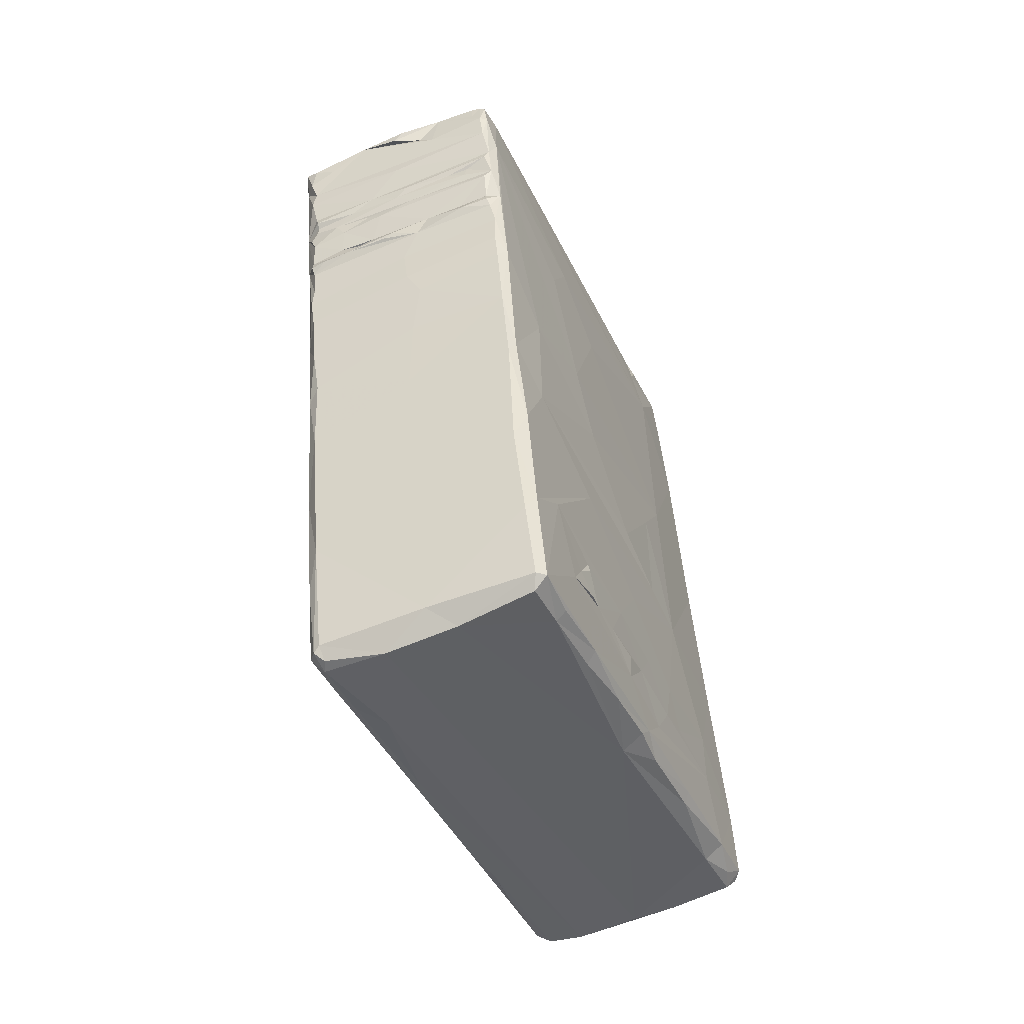
<metadata>
{"format":"obj","ext":"obj","renderer":"f3d","projection":"perspective","resolution":1024,"background":"white","views":[{"elev":-58.0,"azim":26.0,"up":"+Z"}]}
</metadata>
<code>
v -0.004796 -0.02214 0.01939
v -0.005989 -0.02238 0.01912
v -0.005132 -0.0225 0.01876
v -0.005639 -0.0221 0.0176
v -0.005345 -0.02172 0.01636
v -0.005309 -0.02103 0.01273
v -0.005485 -0.02096 0.01345
v -0.00603 -0.02037 0.0114
v -0.005394 -0.02066 0.01176
v -0.005666 -0.02035 0.01029
v -0.005956 -0.01986 0.007948
v -0.005976 -0.01977 0.008763
v -0.004952 -0.01999 0.007857
v -0.006171 -0.01886 0.0041
v -0.005838 -0.0196 0.007259
v -0.005889 -0.01918 0.005428
v -0.006109 -0.01839 0.002217
v -0.006863 -0.01622 -0.005215
v -0.006177 -0.01755 -0.001368
v -0.006456 -0.01561 -0.009343
v -0.00748 -0.01227 -0.02156
v -0.007247 -0.01131 -0.02663
v -0.005807 -0.02228 0.01944
v -0.003833 -0.02226 0.01805
v -0.005693 -0.02151 0.01534
v -0.005357 -0.02069 0.0124
v -0.002645 -0.02067 0.01243
v -0.001038 -0.02081 0.01311
v -0.003874 -0.02057 0.0115
v -0.003326 -0.02038 0.01044
v -0.003012 -0.0199 0.007819
v 0.000995 -0.0189 0.00509
v 0.001063 -0.01841 0.002838
v 0.001889 -0.0179 0.001045
v -0.006042 -0.01679 -0.004535
v 0.006776 -0.01365 -0.01553
v -0.006723 -0.01332 -0.01888
v -7.3e-05 -0.01119 -0.02636
v -0.006741 -0.01081 -0.02707
v -0.005102 -0.01968 0.01992
v -0.001288 -0.0223 0.01949
v -0.006374 -0.02138 0.01794
v -0.001361 -0.02037 0.01119
v -0.0036 -0.01981 0.008876
v 0.002185 -0.01935 0.007117
v -0.007271 -0.01494 -0.007547
v 0.001078 -0.01706 -0.00246
v -0.000415 -0.02037 0.01051
v -0.002134 -0.01957 0.008741
v -0.001232 -0.01966 0.008677
v -0.000265 -0.0198 0.007586
v 0.000426 -0.01591 -0.007284
v -0.006815 -0.01151 -0.02635
v -0.006303 -0.02193 0.01923
v -0.006462 -0.0212 0.0187
v 0.000931 -0.02055 0.01201
v 0.001954 -0.02028 0.01102
v -0.007786 -0.01074 -0.02627
v 0.001698 -0.02072 0.01258
v -0.006646 -0.01916 0.00878
v 0.000343 -0.01985 0.007803
v 0.00293 -0.01945 0.008508
v -0.006282 -0.01919 0.0191
v 0.003014 -0.02163 0.01812
v 0.004869 -0.02034 0.01221
v 0.006067 -0.0202 0.01145
v -0.00713 -0.01012 -0.02705
v 0.004049 -0.02157 0.01723
v -0.006599 -0.02006 0.01267
v 0.001092 -0.02132 0.01511
v 0.007568 -0.01992 0.01035
v 0.005394 -0.01927 0.008541
v 0.005723 -0.01948 0.007699
v 0.00675 -0.0108 -0.02669
v -0.007203 -0.0129 0.006347
v 0.007615 -0.0182 0.00337
v 0.007438 -0.0167 -0.002852
v -0.007472 -0.01371 -0.014
v 0.007304 -0.01543 -0.008193
v 0.004675 -0.02181 0.01954
v 0.007908 -0.02154 0.01723
v 0.007903 -0.02102 0.01554
v 0.00632 -0.02017 0.01229
v 0.00746 -0.01929 0.007787
v -0.006923 -0.01717 0.000721
v 0.007815 -0.01859 0.005293
v 0.007334 -0.02166 0.01917
v 0.007312 -0.0216 0.01816
v 0.008106 -0.02036 0.01312
v 0.007766 -0.02039 0.01267
v 0.007375 -0.0192 0.008508
v 0.007583 -0.01901 0.007098
v 0.007563 -0.01774 0.001746
v 0.006771 -0.01216 -0.02159
v 0.007945 -0.02159 0.01896
v 0.008263 -0.02152 0.01859
v 0.008337 -0.02124 0.01716
v 0.008514 -0.01998 0.01447
v 0.008074 -0.01984 0.01087
v 0.00829 -0.01884 0.008292
v 0.008119 -0.01732 0.002264
v 0.007698 -0.01519 -0.007101
v 0.007633 -0.01347 -0.01353
v 0.007404 -0.01184 -0.02064
v -0.003142 -0.01008 -0.02758
v -0.007651 -0.008222 -0.0261
v -0.005173 -0.01355 0.02142
v -0.007999 -0.009031 -0.02286
v 0.008425 -0.02002 0.01862
v -0.008324 0.000946 -0.01937
v -0.007198 -0.006365 -0.02609
v 0.00725 -0.01034 -0.02665
v -0.006833 -0.01412 0.01703
v 0.00815 -0.01256 -0.000587
v -0.006168 -0.01459 0.02066
v 0.007346 -0.01837 0.02005
v -0.00686 -0.01444 0.01963
v 0.006341 -0.01005 -0.02729
v -0.007722 -0.01196 -0.01975
v 0.007015 -0.007312 -0.02611
v 0.007525 -0.009044 -0.01741
v -0.005934 -0.01172 0.02148
v 0.007354 -0.006474 -0.02175
v 0.006312 -0.00711 -0.02648
v -0.004654 -0.00494 0.02374
v 0.007354 -0.00556 -0.01993
v 0.00774 -0.004283 -0.009946
v 0.007375 -0.004474 -0.01767
v -0.008351 0.003215 -0.01443
v 0.007472 -0.004077 -0.0208
v 0.006308 -0.002816 -0.02538
v 0.007033 -0.003202 -0.02496
v -0.000133 -0.005379 0.02386
v 0.007509 -0.004494 -0.01854
v 0.008487 -0.01045 0.01051
v 0.007308 -0.002937 -0.02034
v 0.00724 -0.01116 0.02194
v -0.007248 -0.009909 0.01283
v -0.00814 -0.005844 -0.01904
v -0.007198 0.001642 -0.02426
v -0.005627 -0.008191 0.02269
v -0.006855 -0.0103 0.02044
v -0.007827 -0.006162 -0.005398
v 0.007277 -0.000742 -0.0198
v 0.008204 -0.01167 0.02102
v 0.00704 0.002458 -0.02065
v -0.006031 -0.004501 -0.02601
v -0.007581 -0.003388 0.007959
v 0.008074 -0.003877 -0.001293
v 0.007986 -0.007348 0.02223
v 0.008546 -0.008698 0.01441
v -0.007747 0.000688 -0.02405
v -0.005704 -0.004497 0.02359
v -0.006309 -0.006874 0.02247
v 0.007861 -0.01169 -0.008464
v 0.007479 0.003004 -0.01175
v 0.007334 0.000742 -0.01616
v -0.006737 -0.007426 0.02158
v 0.004475 -0.004398 0.02402
v 0.007271 0.002067 -0.01925
v 0.006584 0.001139 -0.02429
v -0.00675 -0.003208 0.02207
v 0.007798 0.001976 -0.005422
v 0.006855 -0.005591 0.0234
v 0.00829 -0.006668 0.0027
v -0.008132 -0.002741 -0.0122
v 0.006555 0.004891 -0.02329
v -0.005875 -0.00296 0.02385
v 0.001431 -0.009903 -0.02749
v -0.007699 0.005347 0.009281
v 0.007174 0.003998 -0.01828
v 0.006872 0.007156 -0.02023
v -0.008511 0.01257 -0.01806
v 0.006824 0.0054 -0.0226
v -0.005044 -0.002107 0.02441
v 0.003586 -0.002556 0.02453
v -0.007514 0.002695 0.01291
v -0.005059 0.000128 0.02491
v 0.007908 0.008459 0.006162
v 0.007214 0.005372 -0.01558
v -0.007943 0.01 -0.02183
v 0.006288 0.007558 -0.0228
v 0.005037 0.005323 -0.02368
v -0.001277 -0.000451 0.02509
v 0.007483 -0.003137 0.0237
v -0.007224 4.6e-05 0.01775
v -0.000965 -0.002458 0.02458
v -0.003657 0.001004 0.02543
v -0.003225 0.000196 0.02503
v 0.007103 -0.001631 0.02427
v 0.007777 -0.001434 0.02385
v -0.000778 0.000243 0.02512
v -0.005836 0.002765 0.02526
v -0.005272 0.001083 0.02523
v -0.007509 0.01301 -0.02149
v 0.002574 -0.000535 0.02507
v -0.006216 0.000243 0.02437
v 0.007085 0.008412 -0.01763
v -0.008203 0.007742 -0.02172
v 0.000723 0.000254 0.02515
v 0.008229 0.007184 0.02051
v 0.008438 -0.003856 0.01158
v 0.006666 0.01215 -0.02108
v -0.004548 0.00302 0.02571
v -0.006809 0.001937 0.02351
v 0.007483 0.01034 -0.006072
v 0.007025 0.01072 -0.0166
v 0.004089 0.000399 0.0251
v 0.006169 -0.000327 0.02483
v 0.00717 0.009212 -0.01408
v -0.001459 0.000949 0.02557
v 0.00158 0.000969 0.02557
v 0.005839 0.000523 0.02483
v 0.008022 0.001682 0.02381
v 0.006698 0.000503 0.02475
v -0.006855 0.007173 0.02476
v 0.00789 0.00586 0.001463
v -0.008289 0.01071 -0.008908
v -0.003071 0.003459 0.0261
v 0.004739 0.00108 0.0255
v -0.007925 0.007839 0.00139
v 0.007569 0.006644 -0.005894
v -0.008379 0.01668 -0.0197
v -0.005277 0.005141 0.02631
v -0.005146 0.003768 0.02591
v -0.003083 0.004042 0.02609
v 0.00642 0.001142 0.02533
v -0.007225 0.008233 0.01927
v -0.008097 0.008261 -0.00365
v 2.2e-05 0.004115 0.02617
v -0.001595 0.003415 0.02607
v -0.001277 0.002901 0.0258
v 0.007127 0.001499 0.02519
v 0.00779 0.00097 0.02441
v -0.002628 0.005549 0.02659
v -0.007932 0.01575 -0.02058
v -0.001907 0.00459 0.02642
v 0.001351 0.003526 0.02613
v -0.006096 0.004481 0.02558
v 0.002832 0.003051 0.02584
v 0.007732 0.004469 0.02527
v -0.00048 0.005096 0.02638
v 0.001053 0.004584 0.02647
v 0.002122 0.004159 0.0261
v 0.004382 0.003623 0.02603
v -0.007342 0.009988 0.01672
v -0.005705 0.008406 0.02704
v 0.003359 0.004144 0.02611
v 0.005431 0.003024 0.02566
v 0.007182 0.003295 0.02538
v 0.006886 0.01576 -0.01599
v 0.003311 0.004642 0.0264
v 0.004971 0.004272 0.02599
v 0.006959 0.003766 0.02575
v 0.007002 0.01556 -0.01212
v 0.001767 0.005221 0.02644
v 0.003339 0.005253 0.02647
v 0.006788 0.00434 0.02576
v 0.008002 0.005799 0.02359
v -0.007129 0.009966 0.01901
v 0.006218 0.01265 -0.02152
v -0.001778 0.007435 0.02697
v 0.001454 0.005634 0.02666
v 0.005633 0.005359 0.02624
v 0.004876 0.004741 0.02627
v -0.007991 0.01836 -0.01995
v -0.00615 0.008207 0.02661
v 0.006908 0.004812 0.026
v 0.006516 0.01839 -0.01969
v 0.005253 0.01849 -0.02042
v 0.004333 0.005862 0.02663
v 0.007023 0.005372 0.02595
v 0.007822 0.005532 0.02537
v 0.007298 0.005902 0.02628
v -0.006901 0.01047 0.02533
v -0.008546 0.02116 -0.01803
v -0.00831 0.021 -0.01906
v -0.006247 0.009487 0.02655
v 0.006727 0.006428 0.02638
v -0.005987 0.01022 0.02619
v 0.008051 0.006304 0.02469
v -0.007068 0.01205 0.02038
v -0.007136 0.01243 0.0186
v -0.007842 0.01661 0.000999
v -0.008084 0.01855 -0.006317
v -0.008288 0.01972 -0.01094
v -0.007549 0.02158 -0.01942
v 0.004155 0.008148 0.02712
v 0.007012 0.00827 0.02673
v 0.007789 0.00696 0.02576
v -0.005907 0.01138 0.02538
v -0.006837 0.01297 0.01842
v -0.007271 0.01351 0.01477
v -0.00709 0.01505 0.01031
v -0.008124 0.02204 -0.01849
v -0.005765 0.01012 0.02737
v -0.005342 0.01098 0.02605
v -0.006606 0.01215 0.02162
v -0.006946 0.01391 0.01503
v -0.006929 0.01432 0.01318
v 0.007218 0.01595 0.005058
v -0.002447 0.01017 0.02754
v -0.005723 0.01066 0.02701
v 0.007595 0.008619 0.02643
v -0.00663 0.01255 0.02092
v -0.00524 0.01264 0.02047
v -0.006594 0.01278 0.01955
v -0.00541 0.01288 0.0198
v -0.005822 0.01332 0.01765
v -0.006629 0.01493 0.01133
v -0.006558 0.01174 0.02381
v -0.005688 0.01285 0.01944
v -0.005431 0.01437 0.01366
v -0.003734 0.01472 0.01247
v 0.006953 0.01818 -0.005062
v -0.00473 0.01232 0.02151
v -0.003487 0.01263 0.02045
v -0.004778 0.0139 0.01609
v -0.006098 0.01389 0.01539
v -0.006878 0.01603 0.00672
v -0.007382 0.01806 -0.001651
v -0.007672 0.02052 -0.01166
v -0.005426 0.02188 -0.01967
v 0.001504 0.02206 -0.0198
v 0.000785 0.01027 0.02758
v 0.003867 0.01024 0.02752
v -0.004456 0.01267 0.02096
v -0.003365 0.01293 0.01956
v -0.006003 0.01319 0.01875
v -0.001952 0.01361 0.01669
v 0.007919 0.01056 0.02622
v -0.00149 0.01335 0.01859
v -0.00012 0.01902 -0.004797
v 0.000627 0.02213 -0.01767
v -0.00162 0.01397 0.01565
v -0.000812 0.01461 0.01324
v -0.001313 0.02172 -0.01995
v 0.005924 0.02072 -0.01977
v 9e-05 0.01075 0.02705
v 0.006552 0.01046 0.02725
v 0.007879 0.01132 0.02335
v -0.000298 0.01309 0.01924
v 0.006616 0.02086 -0.01476
v 0.00763 0.01068 0.02683
v -0.001816 0.01209 0.02314
v 0.000298 0.01253 0.02127
v 0.002087 0.01291 0.02067
v 0.000332 0.01303 0.01981
v 0.002283 0.01408 0.01563
v 0.001142 0.01651 0.005703
v 0.00535 0.02201 -0.01973
v 0.007034 0.01093 0.02685
v 0.000734 0.01283 0.02027
v 0.001969 0.01339 0.01858
v 0.00239 0.01368 0.0169
v 0.004754 0.01414 0.0156
v 0.001994 0.01449 0.01387
v 0.003571 0.01527 0.01086
v 0.007753 0.01148 0.02507
v 0.007158 0.01199 0.02359
v 0.005398 0.01281 0.02069
v 0.006986 0.0128 0.02012
v 0.003238 0.01311 0.01915
v 0.006536 0.01345 0.01837
v 0.007406 0.01304 0.01873
v 0.007465 0.01338 0.01724
v 0.005511 0.01369 0.01637
v 0.007063 0.01363 0.01604
v 0.007079 0.01405 0.01516
v 0.004943 0.01423 0.01488
v 0.007734 0.01294 0.01656
v 0.006353 0.02198 -0.01867
v 0.007419 0.01162 0.02512
v 0.007152 0.01252 0.02101
v 0.006822 0.01308 0.01953
v 0.006628 0.01461 0.01326
v 0.007186 0.01486 0.01139
v 0.006632 0.0152 0.01086
v 0.006519 0.01636 0.006306
v 0.00655 0.01904 -0.00555
v 0.005954 0.02107 -0.01313
v 0.005826 0.0225 -0.0189
v 0.001929 -0.02245 0.01887
v 0.001289 -0.02232 0.01841
f 42 2 54
f 2 42 4
f 3 2 4
f 24 3 4
f 4 42 5
f 25 69 7
f 7 69 6
f 69 26 6
f 8 9 69
f 8 69 10
f 69 12 10
f 12 60 11
f 12 11 13
f 11 60 15
f 11 15 13
f 15 60 16
f 60 14 16
f 14 85 17
f 17 85 19
f 85 18 19
f 19 18 35
f 18 20 35
f 18 78 20
f 20 78 37
f 78 119 21
f 78 21 37
f 21 22 37
f 37 22 53
f 21 58 22
f 23 54 2
f 55 42 54
f 41 24 4
f 25 5 42
f 25 42 69
f 7 6 28
f 27 6 26
f 27 28 6
f 9 26 69
f 27 26 29
f 26 9 29
f 9 8 29
f 8 10 29
f 29 10 30
f 60 12 69
f 44 10 12
f 12 13 31
f 31 13 15
f 85 14 60
f 16 14 32
f 14 17 33
f 17 19 34
f 47 19 35
f 85 46 18
f 52 35 20
f 78 18 46
f 20 37 36
f 58 21 119
f 37 53 38
f 67 39 22
f 67 22 58
f 1 40 23
f 4 5 41
f 25 7 28
f 29 30 43
f 30 10 44
f 30 44 50
f 12 31 44
f 45 15 32
f 15 16 32
f 119 108 58
f 94 37 38
f 53 22 39
f 105 39 67
f 25 28 70
f 43 30 48
f 48 30 50
f 50 44 49
f 49 44 31
f 50 49 31
f 31 61 50
f 61 31 51
f 31 15 45
f 51 31 45
f 33 17 34
f 85 143 46
f 47 35 52
f 58 106 67
f 105 38 53
f 53 39 105
f 40 54 23
f 41 40 1
f 63 55 54
f 70 5 25
f 28 27 56
f 56 27 29
f 56 29 57
f 29 43 57
f 60 75 85
f 34 19 47
f 40 63 54
f 59 28 56
f 43 48 57
f 48 50 62
f 61 51 45
f 32 14 33
f 46 143 78
f 119 110 108
f 55 63 42
f 80 384 64
f 42 113 69
f 61 62 50
f 62 61 45
f 105 67 147
f 64 384 41
f 65 59 56
f 65 56 66
f 66 56 57
f 138 60 69
f 57 48 71
f 48 62 71
f 62 45 73
f 36 37 94
f 64 41 68
f 80 64 68
f 68 41 5
f 60 138 75
f 62 73 72
f 45 32 86
f 52 20 79
f 79 20 36
f 119 139 110
f 67 106 111
f 67 111 147
f 169 38 105
f 169 74 38
f 68 5 82
f 82 5 70
f 89 70 28
f 28 59 90
f 89 28 90
f 90 59 65
f 62 72 71
f 76 33 93
f 33 34 93
f 34 47 77
f 47 52 77
f 94 38 74
f 63 117 42
f 80 68 81
f 70 89 82
f 90 65 83
f 83 65 66
f 66 57 99
f 99 57 71
f 73 45 92
f 92 45 86
f 86 32 76
f 32 33 76
f 93 34 77
f 52 79 77
f 88 87 80
f 88 80 81
f 42 117 113
f 81 68 82
f 71 72 91
f 73 91 72
f 73 84 91
f 84 73 92
f 118 74 169
f 115 63 40
f 87 88 95
f 88 81 95
f 81 96 95
f 96 81 97
f 82 97 81
f 89 97 82
f 98 97 89
f 66 99 83
f 83 99 90
f 99 89 90
f 71 91 99
f 99 91 100
f 84 100 91
f 84 92 100
f 100 92 86
f 76 101 86
f 93 101 76
f 77 101 93
f 102 101 77
f 77 79 102
f 102 79 103
f 78 143 166
f 103 79 36
f 78 166 119
f 36 104 103
f 94 104 36
f 112 104 94
f 74 112 94
f 74 118 112
f 87 116 80
f 95 116 87
f 96 97 109
f 97 98 109
f 89 100 98
f 89 99 100
f 86 101 100
f 85 75 143
f 58 152 106
f 106 152 111
f 118 169 124
f 117 63 115
f 102 103 155
f 95 96 109
f 104 112 121
f 58 199 152
f 124 112 118
f 40 107 115
f 103 104 127
f 140 111 152
f 111 140 147
f 138 69 113
f 155 103 127
f 104 121 127
f 58 108 199
f 114 101 102
f 102 155 114
f 121 112 123
f 124 120 112
f 100 101 98
f 41 133 40
f 122 115 107
f 40 125 107
f 142 117 115
f 117 142 113
f 119 129 139
f 80 133 41
f 116 137 80
f 122 142 115
f 101 114 98
f 145 116 95
f 95 109 145
f 112 120 132
f 120 124 132
f 138 148 75
f 75 148 143
f 98 114 165
f 166 129 119
f 123 126 121
f 124 183 131
f 133 125 40
f 112 132 123
f 124 169 183
f 124 131 132
f 114 155 149
f 121 128 157
f 121 126 128
f 158 142 154
f 142 122 154
f 98 165 135
f 130 126 123
f 107 141 122
f 126 134 128
f 123 136 130
f 126 130 136
f 108 110 199
f 141 107 125
f 154 122 141
f 137 159 80
f 137 116 145
f 98 151 109
f 134 126 136
f 135 165 202
f 139 129 110
f 80 159 133
f 113 186 138
f 98 135 151
f 134 136 128
f 136 123 146
f 123 132 146
f 161 131 183
f 132 131 161
f 113 142 186
f 109 201 145
f 170 143 148
f 128 136 157
f 157 136 144
f 136 146 144
f 146 132 174
f 109 151 201
f 114 149 165
f 127 121 156
f 157 156 121
f 147 140 323
f 162 142 158
f 148 138 177
f 132 161 174
f 154 141 153
f 110 173 199
f 199 181 152
f 152 181 140
f 147 323 337
f 105 147 337
f 153 141 125
f 150 137 145
f 162 186 142
f 143 221 229
f 143 229 166
f 154 168 158
f 127 222 155
f 144 171 157
f 140 195 323
f 168 154 153
f 158 168 162
f 202 151 135
f 143 170 221
f 155 163 149
f 144 160 171
f 144 146 160
f 163 155 222
f 166 218 129
f 168 153 125
f 137 164 159
f 167 174 161
f 161 183 167
f 169 105 337
f 125 133 187
f 125 175 168
f 185 164 137
f 137 150 185
f 186 177 138
f 166 229 218
f 156 206 127
f 171 160 146
f 195 140 181
f 187 175 125
f 162 168 197
f 145 214 150
f 146 172 171
f 167 183 182
f 197 205 162
f 110 129 173
f 146 174 172
f 133 176 187
f 159 176 133
f 162 205 186
f 157 171 180
f 148 177 170
f 129 218 286
f 199 173 223
f 178 197 168
f 175 178 168
f 174 167 182
f 169 337 183
f 175 184 178
f 187 184 175
f 165 149 179
f 221 284 229
f 127 206 222
f 195 181 199
f 184 189 178
f 171 172 198
f 178 194 197
f 186 228 177
f 149 163 217
f 156 210 206
f 157 180 210
f 171 198 180
f 178 188 194
f 176 196 187
f 189 188 178
f 197 194 193
f 191 185 150
f 150 214 191
f 156 157 210
f 198 210 180
f 211 188 189
f 192 211 189
f 184 192 189
f 187 196 184
f 211 194 188
f 200 192 184
f 196 200 184
f 196 176 209
f 159 209 176
f 190 209 159
f 145 201 214
f 163 222 217
f 337 270 183
f 192 200 211
f 200 196 208
f 185 191 190
f 193 205 197
f 199 223 195
f 203 174 182
f 211 204 194
f 212 211 200
f 194 204 193
f 165 179 202
f 198 172 251
f 172 174 251
f 174 203 251
f 261 203 182
f 183 261 182
f 232 204 211
f 208 212 200
f 209 208 196
f 213 208 209
f 239 205 193
f 149 217 179
f 173 129 286
f 198 207 210
f 223 236 195
f 220 212 208
f 225 239 193
f 204 225 193
f 215 213 209
f 190 234 209
f 234 190 191
f 239 216 205
f 191 214 234
f 151 202 201
f 219 204 232
f 225 224 239
f 213 220 208
f 234 215 209
f 205 216 186
f 204 226 225
f 219 226 204
f 231 219 232
f 240 232 211
f 212 240 211
f 216 228 186
f 177 228 246
f 170 177 246
f 218 229 285
f 287 323 195
f 231 226 219
f 213 227 220
f 215 227 213
f 173 276 223
f 225 235 224
f 226 235 225
f 231 230 226
f 220 240 212
f 227 233 220
f 215 233 227
f 233 215 234
f 198 251 207
f 195 236 287
f 261 183 270
f 237 235 226
f 230 237 226
f 238 230 231
f 232 238 231
f 240 238 232
f 220 249 240
f 266 287 236
f 233 249 220
f 223 266 236
f 242 235 237
f 244 230 238
f 240 245 238
f 241 233 234
f 234 214 241
f 222 206 217
f 173 286 276
f 230 242 237
f 243 242 230
f 244 243 230
f 245 248 238
f 248 244 238
f 249 245 240
f 250 249 233
f 216 239 267
f 179 201 202
f 210 207 255
f 263 235 242
f 239 247 267
f 224 247 239
f 254 245 249
f 250 233 241
f 216 275 228
f 224 262 247
f 235 262 224
f 263 262 235
f 243 256 242
f 244 256 243
f 252 256 244
f 248 252 244
f 252 248 253
f 245 253 248
f 254 253 245
f 254 249 250
f 254 250 241
f 255 207 251
f 261 269 203
f 256 263 242
f 257 256 252
f 265 257 252
f 253 265 252
f 254 258 253
f 170 284 221
f 218 285 286
f 257 263 256
f 264 257 265
f 268 265 253
f 258 268 253
f 258 254 241
f 260 246 228
f 251 203 269
f 270 269 261
f 337 324 270
f 257 271 263
f 264 271 257
f 268 264 265
f 216 267 278
f 268 258 241
f 241 214 273
f 214 201 259
f 260 228 282
f 246 260 283
f 283 293 246
f 246 293 170
f 284 285 229
f 223 276 277
f 277 266 223
f 266 277 287
f 271 288 263
f 278 267 247
f 268 272 264
f 272 268 241
f 272 241 273
f 278 275 216
f 214 259 273
f 282 228 275
f 170 293 284
f 210 255 206
f 288 262 263
f 274 271 264
f 272 274 264
f 260 282 283
f 179 217 206
f 247 296 278
f 274 279 271
f 273 274 272
f 275 278 280
f 273 259 281
f 302 296 247
f 262 302 247
f 303 278 296
f 289 288 271
f 279 289 271
f 278 303 280
f 274 290 279
f 274 273 290
f 275 280 297
f 273 281 290
f 276 286 295
f 276 295 277
f 277 295 287
f 279 290 289
f 280 303 297
f 275 297 291
f 275 311 282
f 282 311 298
f 282 298 305
f 283 282 307
f 292 283 307
f 283 292 293
f 293 299 300
f 293 300 310
f 294 293 310
f 293 294 284
f 284 294 320
f 321 284 320
f 321 285 284
f 285 321 286
f 286 321 322
f 322 295 286
f 295 323 287
f 303 296 302
f 275 291 311
f 311 316 298
f 298 316 305
f 305 306 282
f 306 307 282
f 308 312 307
f 307 329 292
f 312 329 307
f 309 292 329
f 292 309 293
f 309 319 293
f 293 319 299
f 319 313 299
f 299 313 300
f 201 179 371
f 179 206 301
f 325 302 262
f 288 325 262
f 304 289 290
f 303 291 297
f 327 305 316
f 327 306 305
f 306 327 317
f 306 308 307
f 318 319 309
f 313 314 300
f 314 310 300
f 310 358 294
f 206 255 315
f 333 322 321
f 295 334 323
f 269 270 338
f 288 326 325
f 302 339 303
f 339 291 303
f 360 311 291
f 345 316 311
f 306 328 308
f 317 328 306
f 312 308 328
f 328 329 312
f 309 330 318
f 318 335 319
f 319 336 313
f 358 320 294
f 320 350 321
f 350 333 321
f 206 315 301
f 334 295 322
f 325 339 302
f 360 345 311
f 345 346 316
f 346 327 316
f 317 348 328
f 328 332 329
f 332 328 342
f 330 335 318
f 335 336 319
f 336 314 313
f 358 350 320
f 333 334 322
f 251 343 255
f 317 327 346
f 346 353 317
f 353 348 317
f 342 328 348
f 329 332 309
f 309 332 330
f 338 270 351
f 270 324 351
f 289 340 288
f 281 259 331
f 354 332 342
f 332 355 330
f 355 335 330
f 336 358 314
f 314 358 310
f 325 326 339
f 288 340 326
f 290 331 304
f 290 281 331
f 346 347 353
f 335 357 336
f 371 179 301
f 269 343 251
f 323 324 337
f 340 339 326
f 340 352 339
f 259 201 331
f 360 346 345
f 201 371 341
f 348 363 342
f 363 354 342
f 364 332 354
f 364 355 332
f 355 349 335
f 349 357 335
f 343 315 255
f 269 372 343
f 334 324 323
f 289 344 340
f 344 289 304
f 304 331 344
f 201 341 331
f 374 346 360
f 353 375 348
f 375 363 348
f 356 349 355
f 356 370 349
f 349 370 357
f 376 336 357
f 350 334 333
f 382 324 334
f 344 352 340
f 352 373 339
f 339 373 291
f 373 360 291
f 346 361 347
f 374 361 346
f 361 353 347
f 353 361 362
f 362 375 353
f 364 367 355
f 355 367 356
f 357 370 376
f 376 358 336
f 358 379 350
f 351 372 338
f 338 372 269
f 351 324 382
f 344 331 359
f 331 341 359
f 359 341 360
f 341 371 360
f 374 362 361
f 374 371 365
f 375 364 363
f 363 364 354
f 375 365 364
f 365 371 366
f 364 368 367
f 368 366 371
f 367 370 356
f 367 369 370
f 368 369 367
f 368 371 369
f 371 301 377
f 378 379 358
f 350 379 334
f 301 315 380
f 343 380 315
f 334 381 382
f 372 351 382
f 344 373 352
f 344 359 373
f 360 373 359
f 374 360 371
f 374 365 362
f 362 365 375
f 365 366 364
f 366 368 364
f 369 376 370
f 369 377 376
f 377 369 371
f 376 378 358
f 376 377 378
f 377 301 378
f 379 378 301
f 379 301 380
f 379 381 334
f 379 380 381
f 381 380 343
f 343 372 381
f 381 372 382
f 384 383 41
f 384 80 383
f 41 383 80
f 41 1 3
f 24 41 3
f 2 3 23
f 1 23 3
f 185 159 164
f 159 185 190

</code>
